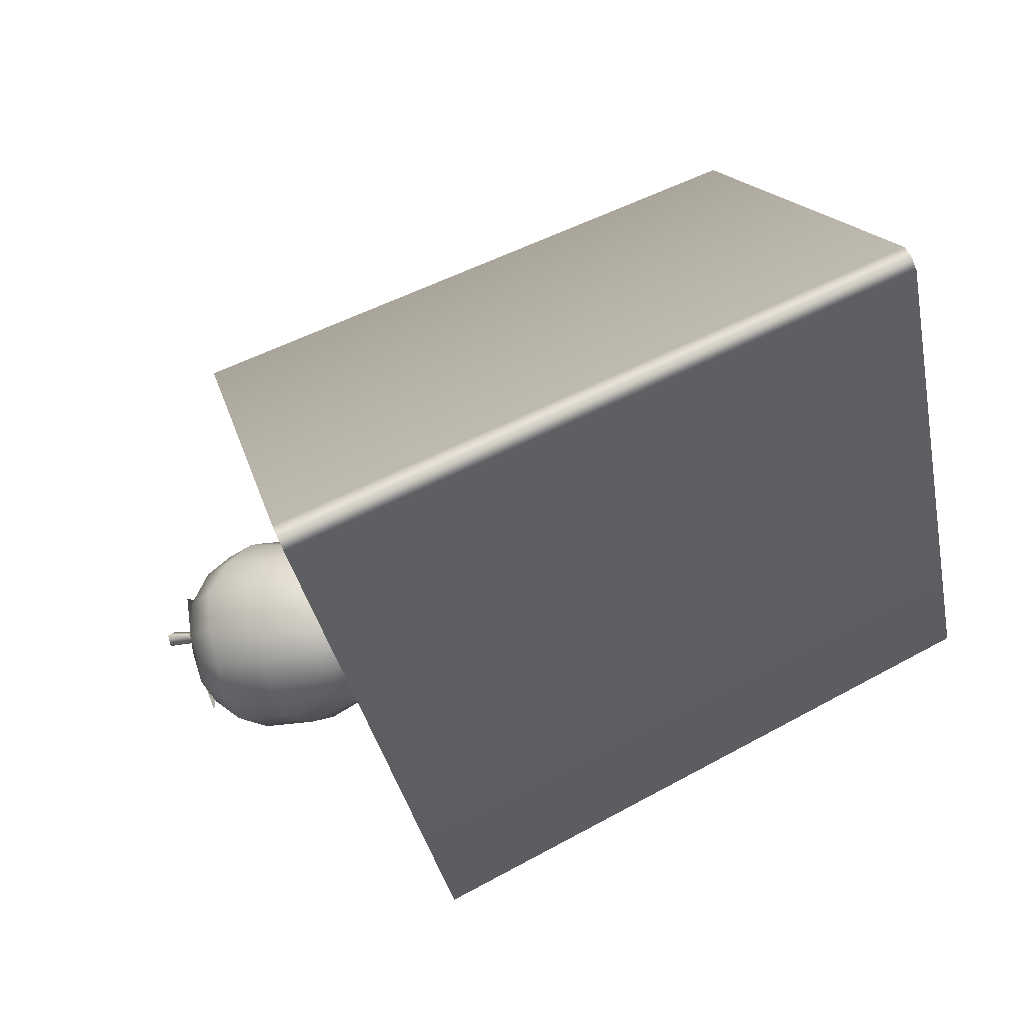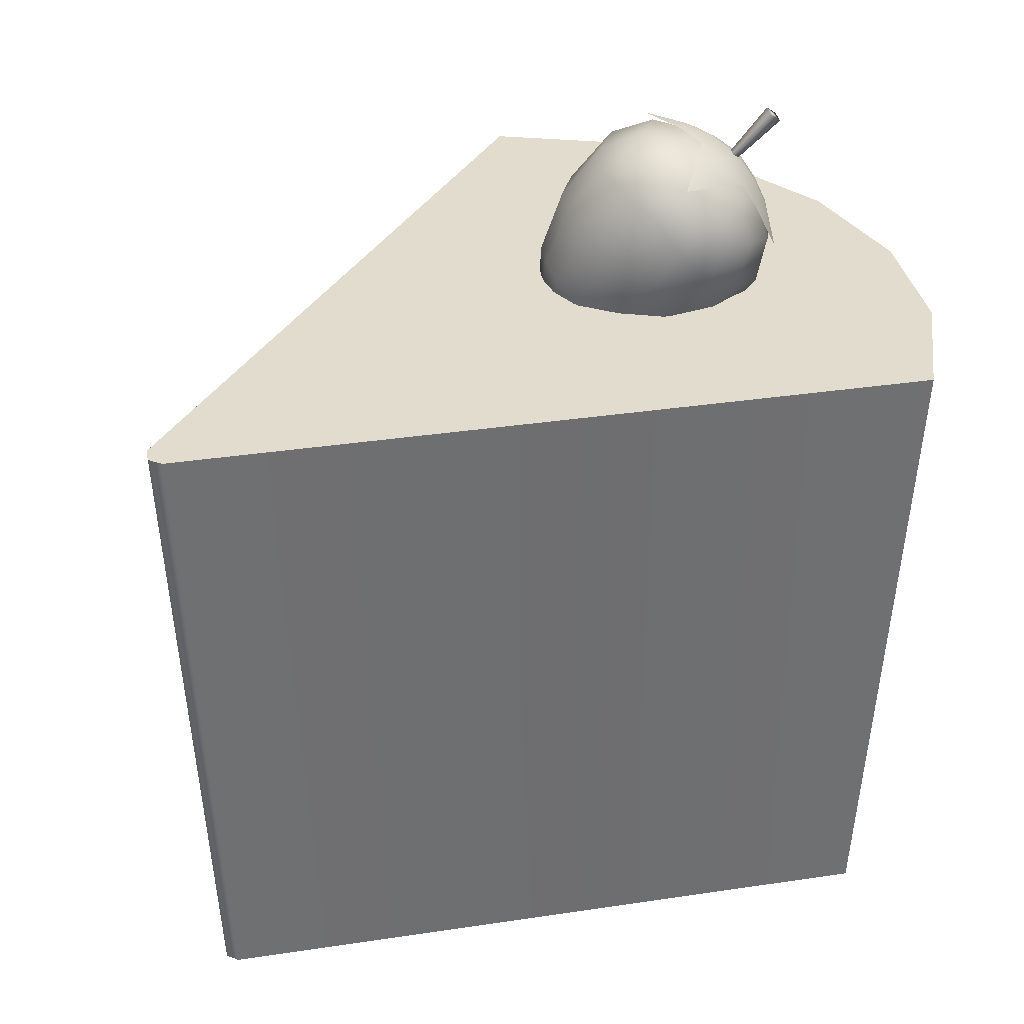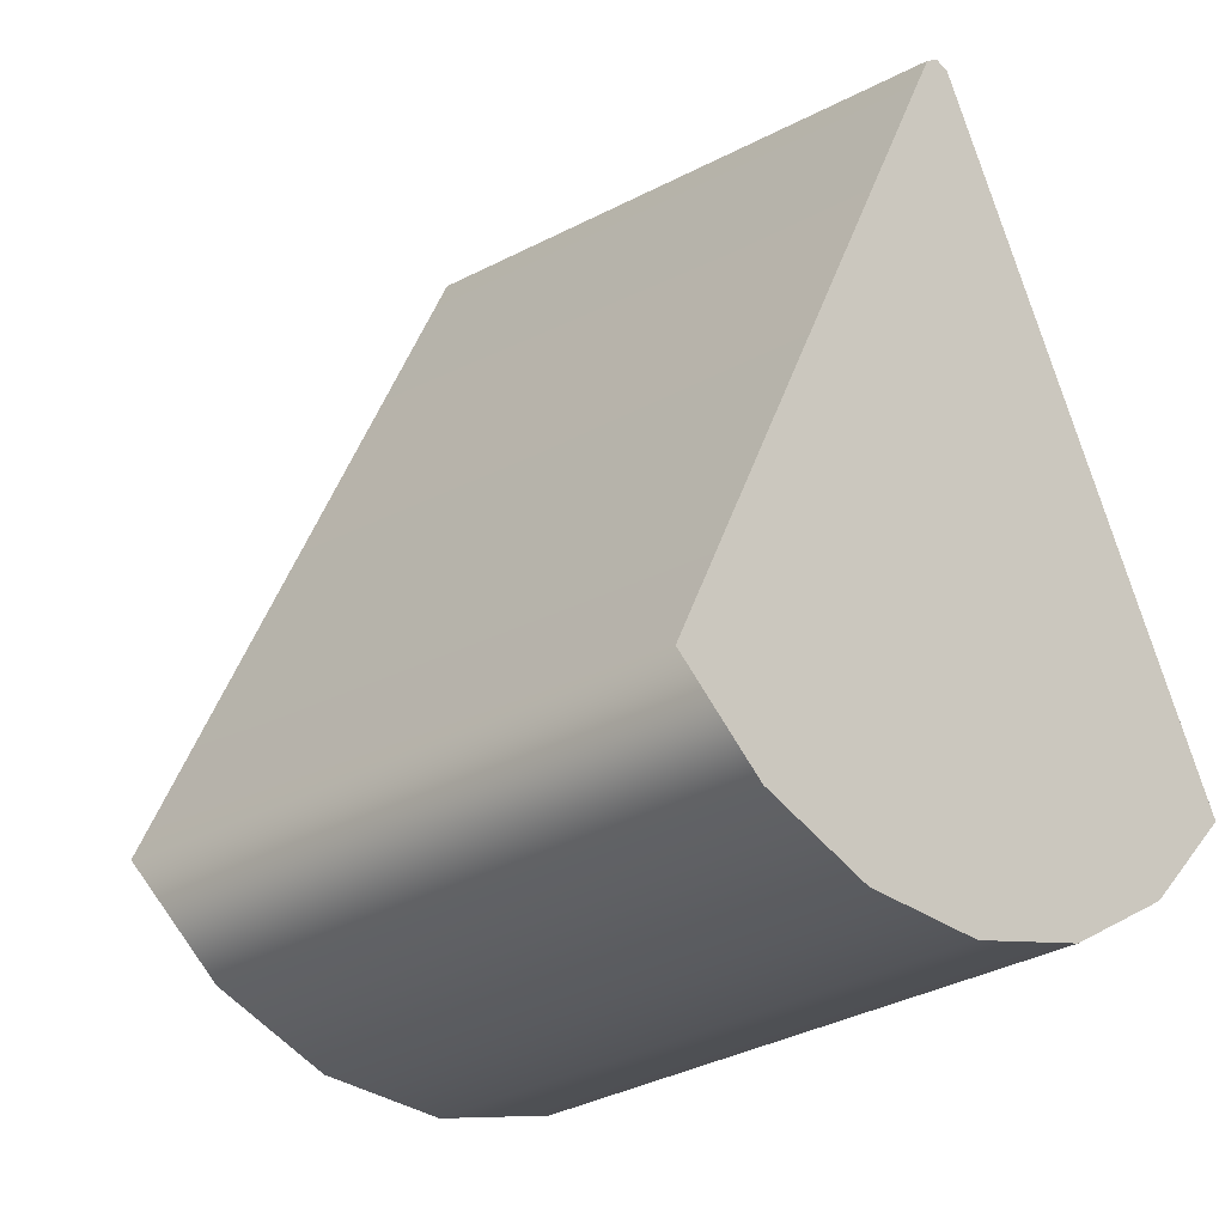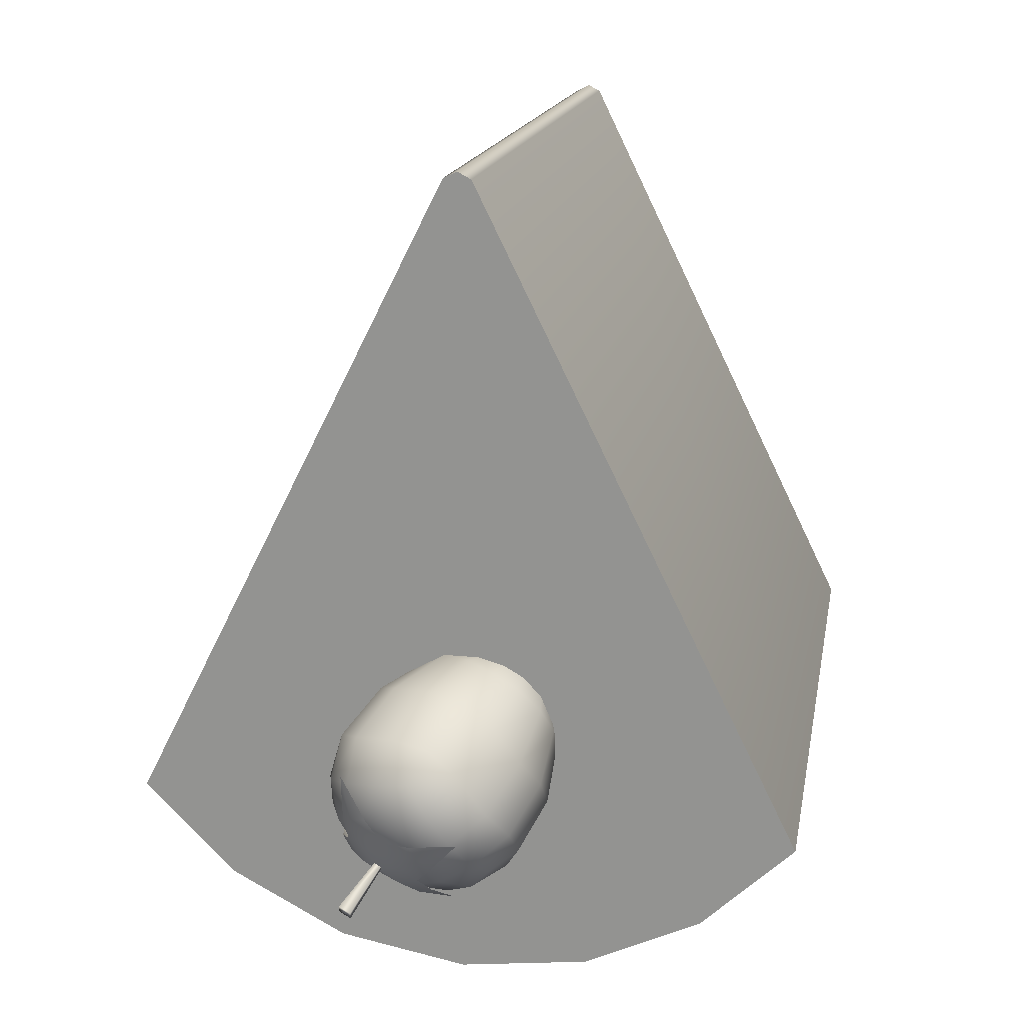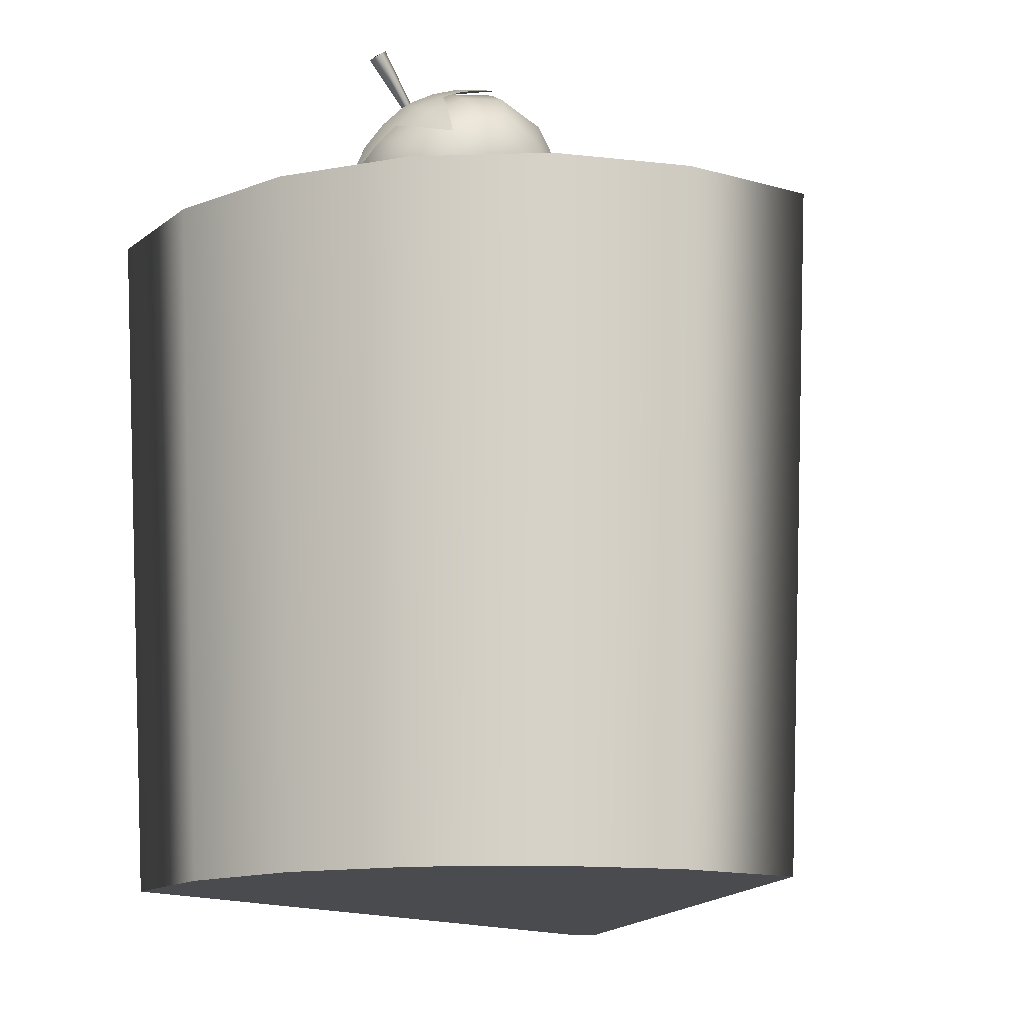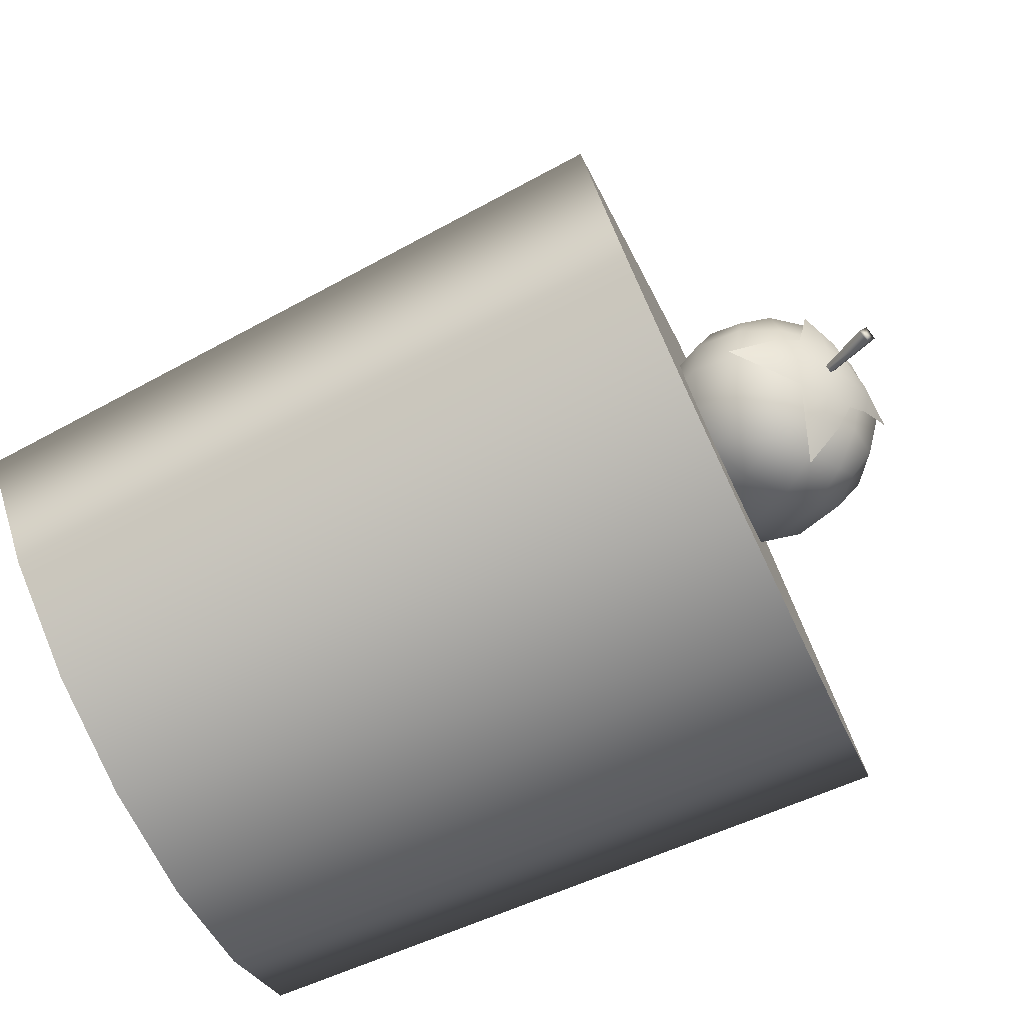
<metadata>
{"format":"obj","ext":"obj","renderer":"f3d","projection":"perspective","resolution":1024,"background":"white","views":[{"elev":80.0,"azim":-115.0,"up":"+Z"},{"elev":34.0,"azim":52.1,"up":"+Y"},{"elev":-21.4,"azim":-42.1,"up":"+Z"},{"elev":20.5,"azim":-167.3,"up":"+Z"},{"elev":-14.1,"azim":-167.1,"up":"+Y"},{"elev":-75.9,"azim":115.3,"up":"+Z"}]}
</metadata>
<code>
g meger3d_Char_sundries_C1_3
v 0.2936 -0.3432 -0.2133
v 0.322 0.2635 -0.2339
v 0.2339 0.2635 -0.322
v 0.2133 -0.3432 -0.2936
v 0.123 0.2635 -0.3785
v 0.1122 -0.3432 -0.3452
v 0 0.2635 -0.398
v 0 -0.3432 -0.3629
v -0.123 0.2635 -0.3785
v -0.1122 -0.3432 -0.3452
v -0.2339 0.2635 -0.322
v -0.2133 -0.3432 -0.2936
v -0.322 0.2635 -0.2339
v -0.2936 -0.3432 -0.2133
v -0.322 0.2635 -0.2339
v -0.01296 0.2635 0.3915
v -0.01182 -0.3432 0.357
v -0.2936 -0.3432 -0.2133
v -0.01182 -0.3432 0.357
v -0.01296 0.2635 0.3915
v 0 0.2635 0.398
v 0 -0.3432 0.3629
v 0.01296 0.2635 0.3915
v 0.01182 -0.3432 0.357
v 0.01296 0.2635 0.3915
v 0.322 0.2635 -0.2339
v 0.2936 -0.3432 -0.2133
v 0.01182 -0.3432 0.357
v 0.2133 -0.3432 -0.2936
v 0 -0.3432 3.815e-08
v 0.2936 -0.3432 -0.2133
v 0.1122 -0.3432 -0.3452
v 0 -0.3432 -0.3629
v -0.1122 -0.3432 -0.3452
v -0.2133 -0.3432 -0.2936
v -0.2936 -0.3432 -0.2133
v -0.01182 -0.3432 0.357
v 0 -0.3432 0.3629
v 0.01182 -0.3432 0.357
v 0.322 0.2635 -0.2339
v 0 0.2635 3.815e-08
v 0.2339 0.2635 -0.322
v 0.123 0.2635 -0.3785
v 0 0.2635 -0.398
v -0.123 0.2635 -0.3785
v -0.2339 0.2635 -0.322
v -0.322 0.2635 -0.2339
v -0.01296 0.2635 0.3915
v 0 0.2635 0.398
v 0.01296 0.2635 0.3915
v -0.0426 0.2529 -0.07124
v -0.03615 0.2862 -0.06904
v -0.01049 0.2762 -0.06283
v -0.03037 0.2396 -0.06751
v 0.01579 0.2619 -0.06548
v -0.01283 0.226 -0.06906
v 0.0508 0.3151 -0.08004
v 0.01468 0.3297 -0.07382
v -0.01997 0.3398 -0.07989
v 0.03399 0.2424 -0.07928
v 0.002904 0.2144 -0.07982
v 0.04445 0.225 -0.09886
v 0.01506 0.2091 -0.09257
v 0.08463 0.2604 -0.1186
v 0.07246 0.2858 -0.09519
v 0.09771 0.3313 -0.1247
v 0.07494 0.3619 -0.1109
v 0.1092 0.3024 -0.1471
v 0.1108 0.3303 -0.1693
v 0.1019 0.3573 -0.1596
v 0.0785 0.3845 -0.1477
v 0.03802 0.3766 -0.1026
v 0.000812 0.3846 -0.107
v 0.04531 0.4003 -0.1387
v 0.01567 0.4025 -0.1342
v 0.0333 0.4074 -0.1753
v -0.001476 0.4106 -0.1575
v 0.06801 0.3902 -0.1878
v 0.1104 0.2853 -0.1814
v 0.08471 0.2415 -0.1499
v 0.1107 0.3254 -0.199
v -0.02931 0.3914 -0.1297
v -0.0503 0.344 -0.09997
v -0.07503 0.3428 -0.1307
v -0.08123 0.2833 -0.1045
v -0.09102 0.2699 -0.1296
v -0.08058 0.2328 -0.1134
v -0.08196 0.2305 -0.1316
v -0.06816 0.2106 -0.1125
v -0.0754 0.214 -0.1366
v -0.05422 0.1952 -0.1178
v -0.06186 0.198 -0.1443
v -0.04384 0.199 -0.09762
v -0.05972 0.2151 -0.09323
v -0.07326 0.2393 -0.09338
v -0.03591 0.1861 -0.1244
v -0.04213 0.1887 -0.1489
v -0.02507 0.1888 -0.106
v -0.001434 0.1847 -0.1199
v -0.01462 0.1827 -0.1378
v -0.0139 0.1987 -0.09062
v -0.03056 0.2087 -0.0815
v 0.008091 0.1956 -0.103
v -0.04614 0.2232 -0.07869
v -0.05787 0.2457 -0.07858
v 0.04345 0.2082 -0.1215
v 0.03409 0.1957 -0.1472
v 0.07453 0.2292 -0.186
v -0.06065 0.2872 -0.08302
v 0.0333 0.4074 -0.1753
v 0.01274 0.4024 -0.21
v 0.04834 0.383 -0.226
v 0.06801 0.3902 -0.1878
v -0.001476 0.4106 -0.1575
v -0.02288 0.4068 -0.1885
v 0.07844 0.3525 -0.2343
v 0.09444 0.361 -0.1979
v 0.0785 0.3845 -0.1477
v 0.1019 0.3573 -0.1596
v 0.1107 0.3254 -0.199
v 0.1108 0.3303 -0.1693
v 0.09762 0.3153 -0.233
v 0.0527 0.3372 -0.2619
v 0.02316 0.3647 -0.2566
v 0.0721 0.3034 -0.2583
v 0.04585 0.2933 -0.2689
v 0.02531 0.3137 -0.2771
v -0.003755 0.3377 -0.2738
v -0.008444 0.3836 -0.2393
v -0.04011 0.3886 -0.2168
v -0.03128 0.3566 -0.2562
v -0.04924 0.3655 -0.2337
v -0.05736 0.3223 -0.2489
v -0.07316 0.3425 -0.2205
v -0.02906 0.3027 -0.2704
v -0.0513 0.2569 -0.2366
v -0.07748 0.2772 -0.2152
v -0.09137 0.2992 -0.1894
v 0.002336 0.2769 -0.271
v 0.0352 0.2602 -0.2605
v 0.01323 0.2197 -0.2281
v -0.01971 0.2333 -0.2366
v -0.03708 0.2019 -0.1883
v -0.06293 0.2171 -0.1862
v -0.01057 0.1936 -0.1832
v -0.0243 0.1867 -0.1529
v -0.04213 0.1887 -0.1489
v -0.06186 0.198 -0.1443
v -0.08156 0.2357 -0.1718
v -0.09117 0.2548 -0.1534
v -0.0754 0.214 -0.1366
v -0.08196 0.2305 -0.1316
v -0.01462 0.1827 -0.1378
v -0.03591 0.1861 -0.1244
v 0.01309 0.1909 -0.1681
v -0.001434 0.1847 -0.1199
v 0.03409 0.1957 -0.1472
v 0.04527 0.219 -0.2104
v 0.07453 0.2292 -0.186
v 0.06966 0.2621 -0.2439
v 0.09911 0.2744 -0.2188
v 0.08471 0.2415 -0.1499
v 0.1104 0.2853 -0.1814
v -0.09117 0.2548 -0.1534
v -0.08974 0.3215 -0.1605
v -0.09137 0.2992 -0.1894
v -0.05323 0.3901 -0.1625
v -0.02288 0.4068 -0.1885
v -0.07006 0.3682 -0.1922
v -0.07006 0.3682 -0.1922
v -0.08974 0.3215 -0.1605
v -0.05323 0.3901 -0.1625
v 0.08341 0.3871 -0.1397
v 0.07307 0.3929 -0.1795
v 0.08431 0.3798 -0.1853
v 0.08183 0.3724 -0.2099
v 0.06387 0.3922 -0.2031
v 0.05712 0.4004 -0.1752
v 0.04029 0.4039 -0.1946
v 0.05051 0.3873 -0.229
v 0.02632 0.4005 -0.2182
v 0.01454 0.4095 -0.193
v 0.004923 0.4078 -0.2069
v 0.07095 0.3666 -0.2347
v 0.0861 0.3464 -0.2371
v 0.0931 0.3517 -0.2189
v 0.05347 0.3562 -0.2534
v 0.0334 0.3749 -0.2498
v 0.07245 0.34 -0.2505
v 0.03315 0.3487 -0.2663
v 0.01773 0.3614 -0.2646
v 0.01193 0.3877 -0.2381
v -0.002822 0.3996 -0.2197
v 0.003122 0.3715 -0.2552
v -0.008951 0.3345 -0.2814
v 0.1049 0.3094 -0.2356
v -0.03042 0.4122 -0.1855
v 0.08341 0.3871 -0.1397
v 0.05712 0.4004 -0.1752
v 0.07307 0.3929 -0.1795
v 0.04656 0.3829 -0.2307
v 0.06591 0.4245 -0.2639
v 0.06379 0.4322 -0.2544
v 0.04543 0.387 -0.2256
v 0.05255 0.3816 -0.2283
v 0.07717 0.4221 -0.2593
v 0.07048 0.4271 -0.2569
v 0.07504 0.4297 -0.2499
v 0.07717 0.4221 -0.2593
v 0.04543 0.387 -0.2256
v 0.06379 0.4322 -0.2544
v 0.07504 0.4297 -0.2499
v 0.05142 0.3857 -0.2232
v 0.07717 0.4221 -0.2593
v 0.05255 0.3816 -0.2283
g meger3d_Char_sundries_C1_3_0
f 3 2 1
f 4 3 1
f 5 3 4
f 6 5 4
f 7 5 6
f 8 7 6
f 9 7 8
f 10 9 8
f 11 9 10
f 12 11 10
f 13 11 12
f 14 13 12
f 17 16 15
f 18 17 15
f 21 20 19
f 22 21 19
f 23 21 22
f 24 23 22
f 27 26 25
f 28 27 25
f 31 30 29
f 29 30 32
f 32 30 33
f 33 30 34
f 34 30 35
f 35 30 36
f 36 30 37
f 37 30 38
f 38 30 39
f 39 30 31
f 42 41 40
f 43 41 42
f 44 41 43
f 45 41 44
f 46 41 45
f 47 41 46
f 47 48 41
f 49 41 48
f 50 41 49
f 50 40 41
f 53 52 51
f 54 53 51
f 55 53 54
f 56 55 54
f 55 57 53
f 57 58 53
f 53 58 52
f 58 59 52
f 60 55 56
f 61 60 56
f 62 60 61
f 63 62 61
f 62 64 60
f 64 65 60
f 65 57 55
f 60 65 55
f 65 66 57
f 66 67 57
f 57 67 58
f 68 66 65
f 64 68 65
f 68 69 66
f 69 70 66
f 66 70 67
f 70 71 67
f 58 72 59
f 67 72 58
f 67 71 72
f 72 73 59
f 71 74 72
f 72 74 73
f 74 75 73
f 74 76 75
f 76 77 75
f 78 76 74
f 71 78 74
f 79 68 64
f 80 79 64
f 81 69 68
f 79 81 68
f 75 77 82
f 73 75 82
f 73 82 83
f 83 82 84
f 83 84 85
f 85 84 86
f 85 86 87
f 87 86 88
f 89 87 88
f 90 89 88
f 91 89 90
f 92 91 90
f 91 93 89
f 93 94 89
f 89 94 87
f 94 95 87
f 95 85 87
f 96 91 92
f 97 96 92
f 98 93 91
f 96 98 91
f 99 98 96
f 100 99 96
f 98 101 93
f 101 102 93
f 93 102 94
f 103 101 98
f 99 103 98
f 103 63 101
f 63 61 101
f 101 61 102
f 61 56 102
f 94 104 95
f 102 104 94
f 102 56 104
f 104 105 95
f 56 54 104
f 104 54 105
f 54 51 105
f 103 106 63
f 106 62 63
f 107 106 103
f 99 107 103
f 107 108 106
f 108 80 106
f 106 80 62
f 80 64 62
f 51 52 105
f 52 109 105
f 105 109 95
f 109 85 95
f 52 59 109
f 59 83 109
f 109 83 85
f 59 73 83
f 112 111 110
f 113 112 110
f 110 111 114
f 111 115 114
f 116 112 113
f 117 116 113
f 117 113 118
f 119 117 118
f 120 117 119
f 121 120 119
f 122 116 117
f 120 122 117
f 116 123 112
f 123 124 112
f 112 124 111
f 125 123 116
f 122 125 116
f 125 126 123
f 126 127 123
f 123 127 124
f 127 128 124
f 124 128 129
f 129 130 115
f 111 129 115
f 124 129 111
f 128 131 129
f 129 131 130
f 131 132 130
f 131 133 132
f 133 134 132
f 130 132 134
f 135 133 131
f 128 135 131
f 135 136 133
f 136 137 133
f 133 137 134
f 137 138 134
f 139 135 128
f 127 139 128
f 140 139 127
f 126 140 127
f 140 141 139
f 141 142 139
f 142 136 135
f 139 142 135
f 142 143 136
f 143 144 136
f 136 144 137
f 145 143 142
f 141 145 142
f 145 146 143
f 146 147 143
f 143 147 144
f 147 148 144
f 137 149 138
f 144 149 137
f 144 148 149
f 149 150 138
f 148 151 149
f 149 151 150
f 151 152 150
f 146 153 147
f 146 145 153
f 153 154 147
f 145 155 153
f 145 141 155
f 153 155 156
f 155 157 156
f 155 158 157
f 141 158 155
f 158 159 157
f 158 160 159
f 160 161 159
f 140 160 158
f 141 140 158
f 140 126 160
f 126 125 160
f 160 125 161
f 125 122 161
f 159 161 162
f 161 163 162
f 161 122 163
f 122 120 163
f 86 164 88
f 86 165 164
f 84 165 86
f 165 166 164
f 84 167 165
f 82 167 84
f 82 77 167
f 77 168 167
f 167 169 165
f 170 134 138
f 171 170 138
f 170 130 134
f 115 130 170
f 172 115 170
f 175 174 173
f 175 176 174
f 176 177 174
f 174 177 178
f 177 179 178
f 177 180 179
f 180 181 179
f 179 181 182
f 181 183 182
f 184 180 177
f 176 184 177
f 185 184 176
f 186 185 176
f 184 187 180
f 187 188 180
f 180 188 181
f 189 187 184
f 185 189 184
f 187 190 188
f 190 191 188
f 181 192 183
f 188 192 181
f 188 191 192
f 192 193 183
f 191 194 192
f 191 195 194
f 190 195 191
f 189 185 196
f 185 186 196
f 182 183 197
f 183 193 197
f 200 199 198
f 203 202 201
f 204 203 201
f 201 202 205
f 202 206 205
f 203 207 202
f 202 207 206
f 208 207 203
f 209 207 208
f 212 211 210
f 213 212 210
f 214 212 213
f 215 214 213

</code>
